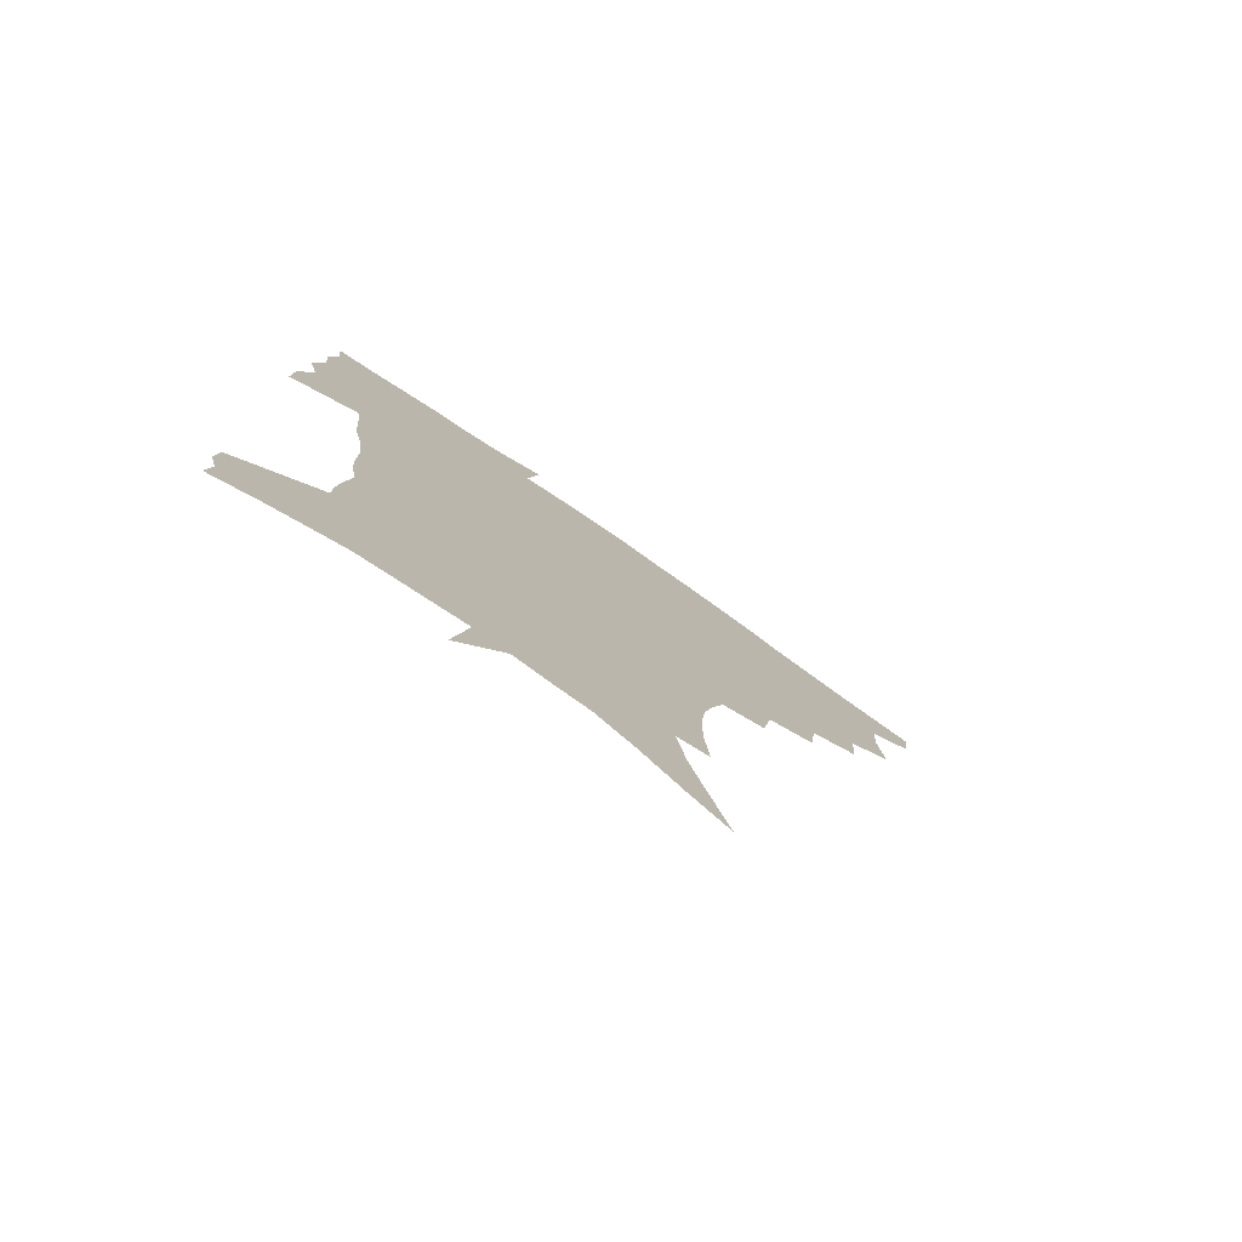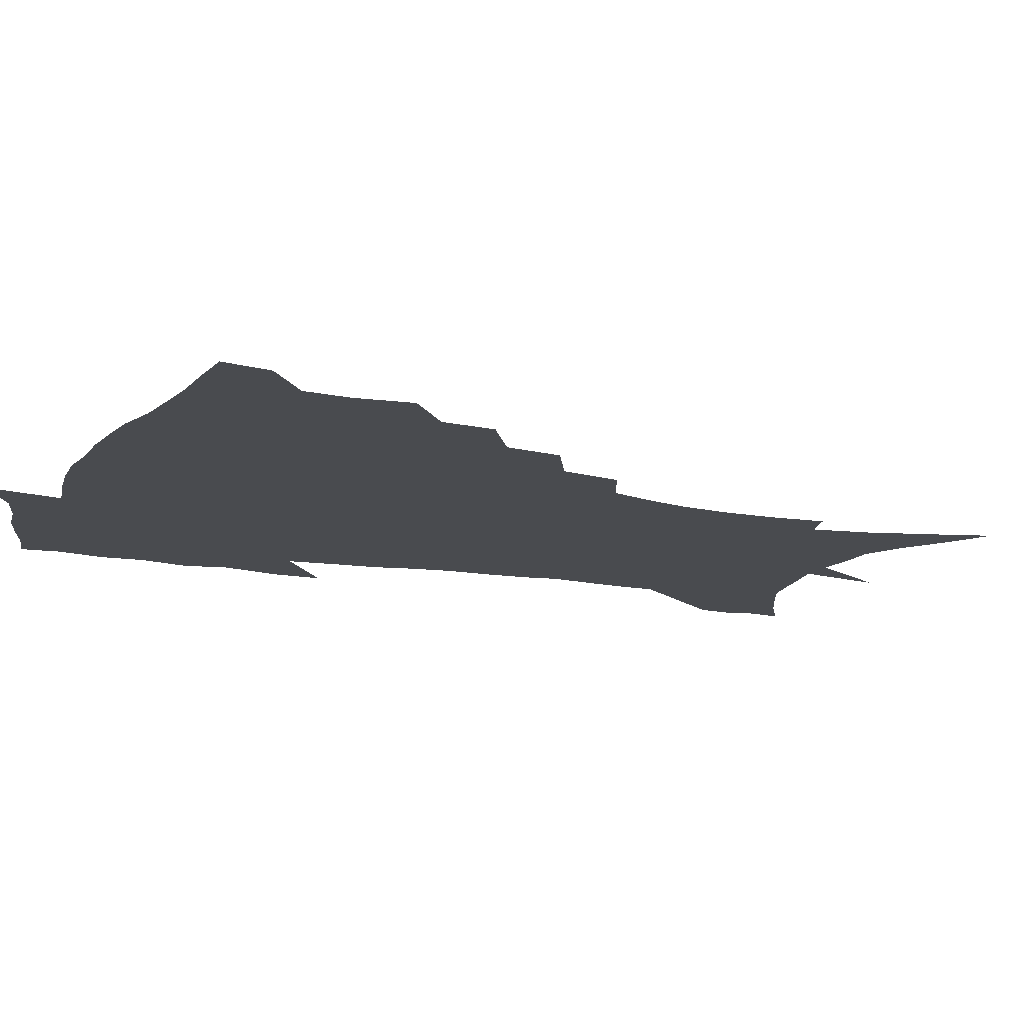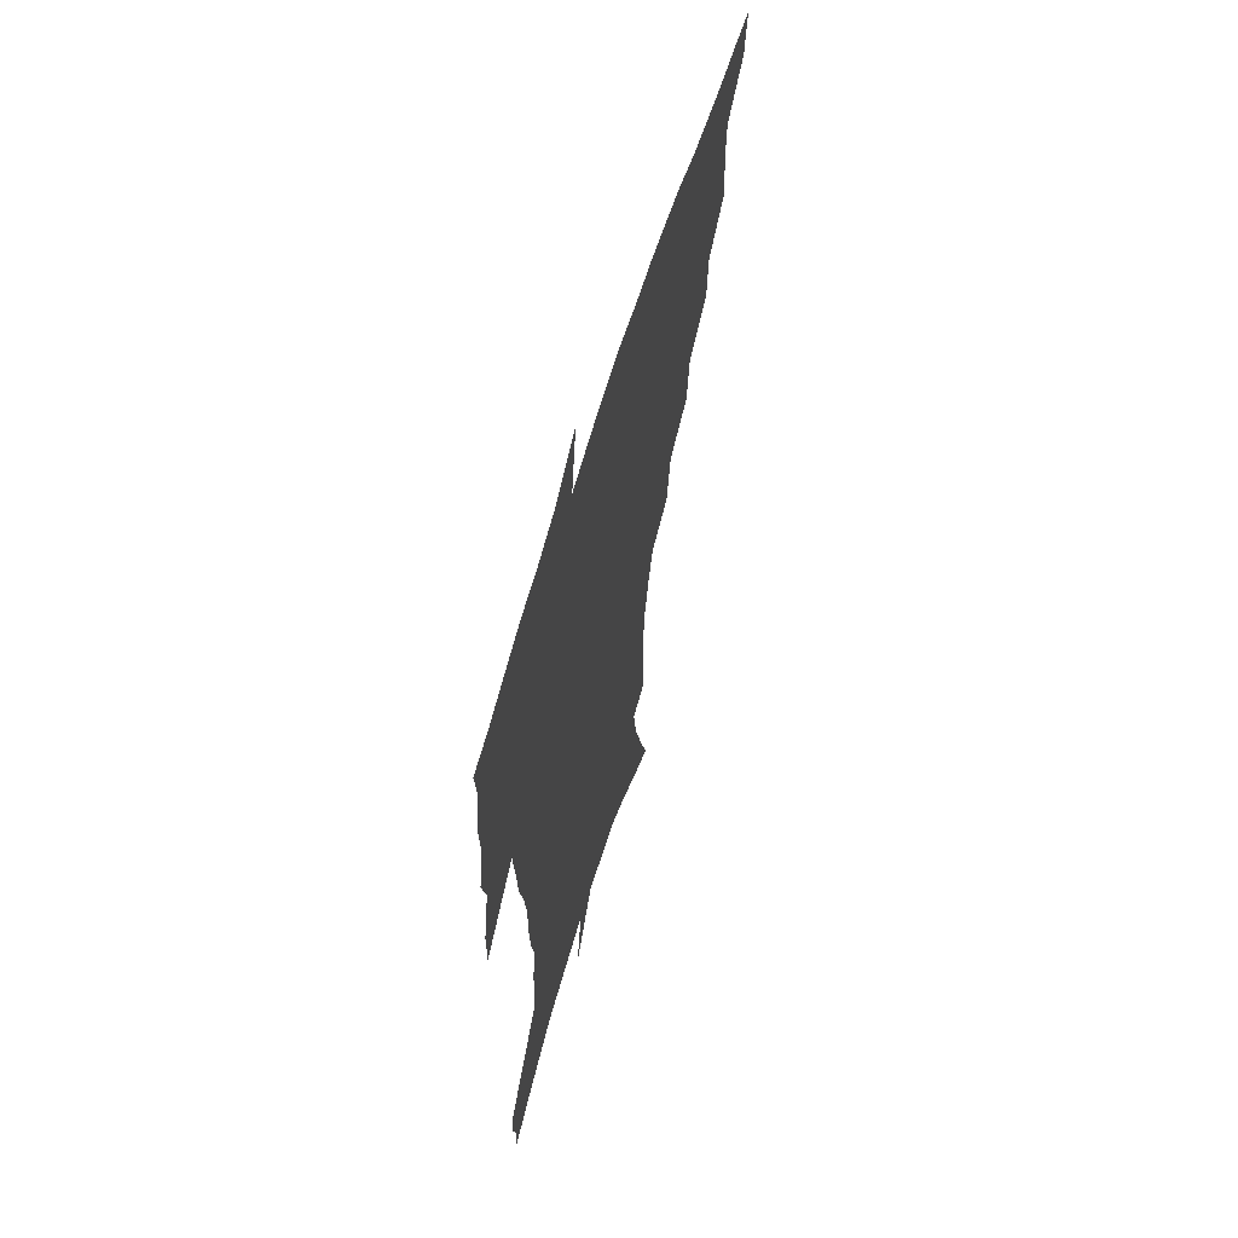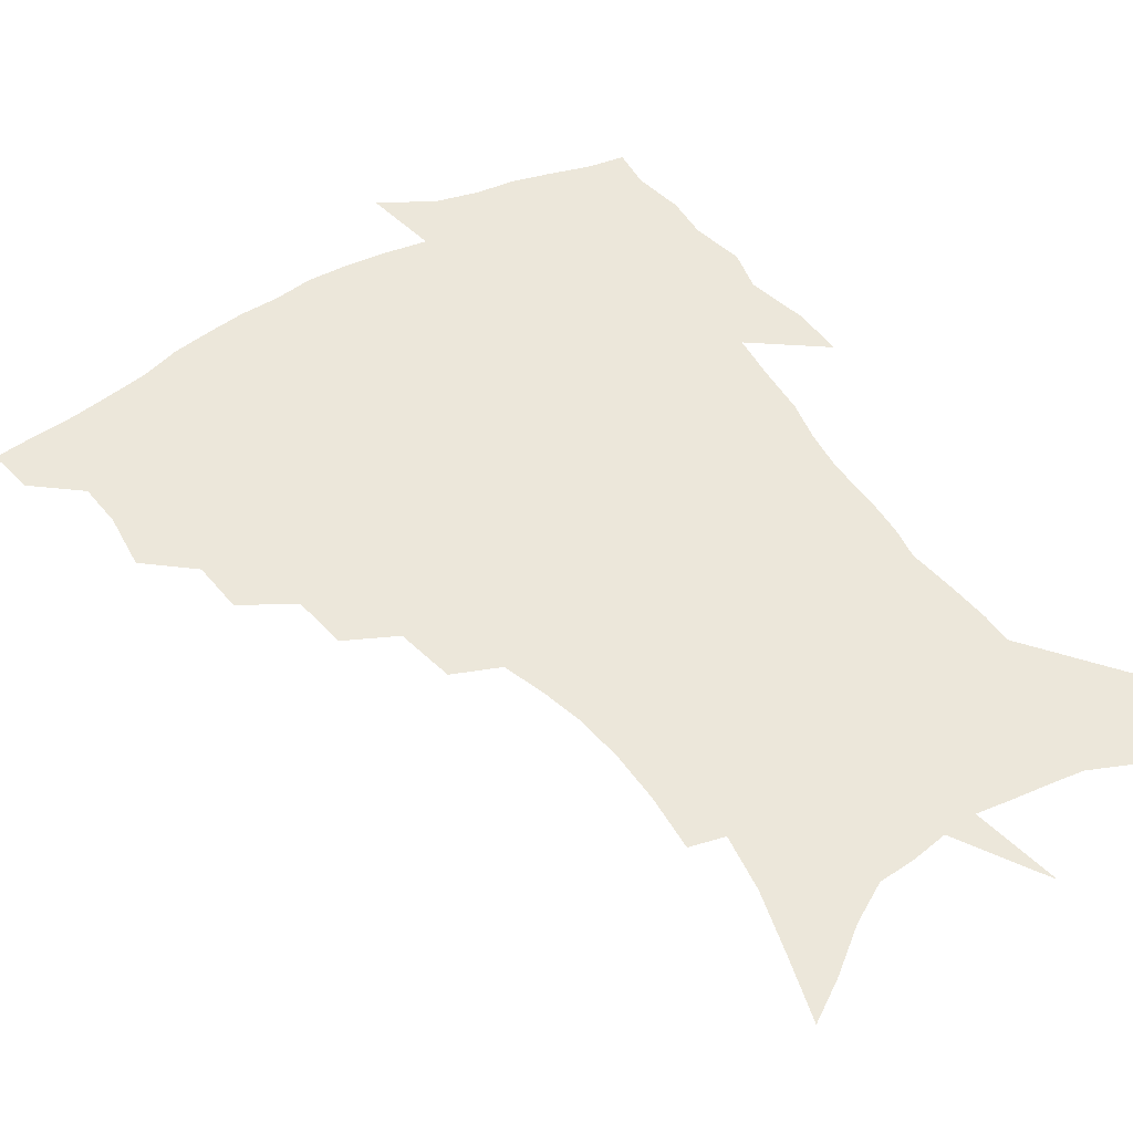
<metadata>
{"format":"obj","ext":"obj","renderer":"f3d","projection":"perspective","resolution":1024,"background":"white","views":[{"elev":-78.9,"azim":145.1,"up":"+Y"},{"elev":-14.0,"azim":-112.8,"up":"+Z"},{"elev":63.0,"azim":106.8,"up":"+Y"},{"elev":50.8,"azim":-34.1,"up":"+Z"}]}
</metadata>
<code>
v 453.7 445 0
v 451.2 462.2 0
v 468.7 393.9 0
v 471.1 414.6 0
v 470.1 430.8 0
v 469 445.9 0
v 466.4 463.4 0
v 486.6 360.1 0
v 485.4 379.2 0
v 488.4 401.4 0
v 487.1 417.3 0
v 485.6 432.8 0
v 483.7 448.3 0
v 482 464 0
v 507.6 328.1 0
v 505 348.3 0
v 505.7 370.9 0
v 505.9 389.5 0
v 504.6 405 0
v 503.1 419.9 0
v 501.7 434.5 0
v 500.1 448.8 0
v 497 465.8 0
v 529.4 296.7 0
v 525.7 318.3 0
v 524 341 0
v 521.7 357.9 0
v 522.1 378.1 0
v 519.9 391.8 0
v 519.1 407.3 0
v 517.7 421.8 0
v 516.1 436.2 0
v 514.3 450.7 0
v 511.7 467.8 0
v 554.5 200.3 0
v 556.2 220.8 0
v 556.2 239.4 0
v 554.6 257.2 0
v 551 273.2 0
v 546.1 289.3 0
v 542.2 309.6 0
v 539.5 328.6 0
v 538.3 348.4 0
v 536.6 364.1 0
v 535.7 380.3 0
v 534.7 395 0
v 533.4 409.2 0
v 532.1 423.5 0
v 530.5 438 0
v 528.6 453.1 0
v 526.2 471.6 0
v 549.8 129.6 0
v 556.8 152.6 0
v 563.5 176 0
v 567 196.7 0
v 567.6 214.9 0
v 567.5 233.1 0
v 566.2 249.8 0
v 563.7 265.2 0
v 560.5 280.5 0
v 557.2 298.9 0
v 554.4 316.6 0
v 552.6 335.2 0
v 551.1 350.9 0
v 550.1 367.5 0
v 550.1 384.2 0
v 548.6 397.2 0
v 548.6 411.7 0
v 546.6 425.1 0
v 545.4 439.1 0
v 543.1 455.1 0
v 540.7 473.3 0
v 564.8 138.5 0
v 573.8 167 0
v 576.7 186.3 0
v 578.6 206.7 0
v 577.6 221 0
v 577.6 241.5 0
v 576.1 258.3 0
v 574.1 275.7 0
v 570.8 287.5 0
v 568.4 305.3 0
v 566.5 322.8 0
v 565 337.7 0
v 564.4 356.3 0
v 563.3 370.6 0
v 562.9 385.6 0
v 561.6 398.1 0
v 561.9 412.8 0
v 560.7 426.1 0
v 559.6 439.9 0
v 558 455.2 0
v 555 474.7 0
v 580.8 149.9 0
v 586.7 174.2 0
v 588.8 195.1 0
v 588.9 212.2 0
v 588.3 229.6 0
v 587.4 246.6 0
v 585.9 263.3 0
v 583.9 279.4 0
v 581.7 293.9 0
v 579.7 310.4 0
v 578.2 323.4 0
v 577.4 342.5 0
v 576.7 358 0
v 575.9 371.5 0
v 575.7 387 0
v 575.7 400.6 0
v 575.1 413.8 0
v 574.1 427.2 0
v 573.6 440.6 0
v 572.7 454.7 0
v 569.6 474.5 0
v 595.5 157.6 0
v 598.8 180.1 0
v 599.2 197.5 0
v 598.8 214.4 0
v 598 229.9 0
v 597 248.7 0
v 595.7 265.1 0
v 594.1 282.7 0
v 592.4 296.7 0
v 590.9 311.4 0
v 589.8 327.1 0
v 589.4 345.4 0
v 589 360.5 0
v 588.6 373.7 0
v 588.4 387 0
v 588.6 401.4 0
v 588.3 414.4 0
v 588.4 427.6 0
v 587.9 440.8 0
v 586.3 456 0
v 583.7 475.9 0
v 608.9 158.1 0
v 609.9 180.6 0
v 609.7 200.3 0
v 608.9 216.8 0
v 608 234.1 0
v 607.1 247.5 0
v 605.7 265.6 0
v 604.3 285.1 0
v 603.1 299.1 0
v 602.1 313.6 0
v 601.5 330.6 0
v 601.1 346 0
v 601 359.4 0
v 600.9 374.2 0
v 601.3 388.6 0
v 601.4 401.9 0
v 601.6 414.8 0
v 601.9 427.9 0
v 601.4 441.6 0
v 600.2 457.1 0
v 598.4 474.9 0
v 622.5 159.9 0
v 621.1 183.3 0
v 620 201.7 0
v 618.9 220.4 0
v 617.9 235.5 0
v 617 250.6 0
v 616 264.8 0
v 614.5 285.4 0
v 613.8 300.5 0
v 613.2 315.5 0
v 612.9 331.1 0
v 612.7 346.9 0
v 612.8 359.6 0
v 613.2 376 0
v 613.5 388.6 0
v 614.1 402.7 0
v 614.7 414.9 0
v 615.4 427.6 0
v 615.3 441.3 0
v 614.7 456.3 0
v 613.7 472.6 0
v 640.6 128 0
v 635.2 160.5 0
v 632.7 181.3 0
v 630.6 201.5 0
v 629 219.5 0
v 627.8 236.8 0
v 626.8 252.4 0
v 626 266.6 0
v 624.9 285.5 0
v 624.5 299.9 0
v 624 317.2 0
v 624.2 330.8 0
v 624.4 345.4 0
v 624.6 360.3 0
v 624.8 375.8 0
v 625.6 388 0
v 626.3 401.2 0
v 627.2 414.3 0
v 628 427.1 0
v 629.5 440 0
v 630.4 453.3 0
v 629.7 469.2 0
v 625.3 497 0
v 648.6 158.2 0
v 643.9 181.3 0
v 641.4 199.8 0
v 639.6 217.1 0
v 637.9 234.8 0
v 636.7 252 0
v 636.1 266.6 0
v 635.2 284.1 0
v 635.5 297.9 0
v 635.6 313.2 0
v 635.8 327.8 0
v 636.4 342.3 0
v 636.3 359.1 0
v 636.8 373.4 0
v 637.8 386.5 0
v 638.9 398.9 0
v 639.7 413.3 0
v 640.9 425.6 0
v 642.6 439.1 0
v 643.7 452.2 0
v 644.6 466.5 0
v 644.7 485.2 0
v 661.4 156.2 0
v 656.2 177.6 0
v 652.9 196.2 0
v 649.9 215.4 0
v 648.5 231.2 0
v 646.9 249.2 0
v 646.4 264.2 0
v 646.4 279.1 0
v 646.5 294.4 0
v 647 309 0
v 647.7 323.4 0
v 648.4 338.3 0
v 648.4 355.7 0
v 649 370.7 0
v 650.1 384.4 0
v 651 399.2 0
v 652.2 412.1 0
v 653.7 425.2 0
v 655.2 437.8 0
v 656.9 450.5 0
v 658.6 464.2 0
v 659.7 480.6 0
v 673.6 154.1 0
v 668.4 173.7 0
v 665.4 190.8 0
v 661.8 209.6 0
v 659.3 227.1 0
v 657.8 243.8 0
v 657.6 258.4 0
v 657.6 273.4 0
v 658 288.4 0
v 658.5 303.9 0
v 658.6 321.2 0
v 660 335.3 0
v 661.7 349.5 0
v 662 366 0
v 662.1 382.6 0
v 663.2 396.7 0
v 664.5 410 0
v 665.8 423.8 0
v 667.7 436.1 0
v 669.7 448.7 0
v 672.1 461.5 0
v 673.9 478.4 0
v 687.4 147.5 0
v 681.9 167 0
v 680.7 180.8 0
v 674.5 202.7 0
v 671.8 219.1 0
v 670.5 234.8 0
v 668.9 251.6 0
v 668.9 266.6 0
v 670.6 279.4 0
v 670.3 296.9 0
v 671.7 311.8 0
v 673.7 326.3 0
v 675.1 342.2 0
v 675.2 360.1 0
v 675.1 377.5 0
v 676.7 391.9 0
v 676.9 407.4 0
v 678.4 420.7 0
v 679.8 434.4 0
v 682.3 446.4 0
v 685 458.8 0
v 688.1 473.9 0
v 701.4 140.4 0
v 697.5 157.2 0
v 696.3 170.8 0
v 694.8 185.1 0
v 687.3 206.9 0
v 687.3 218.8 0
v 686 234.4 0
v 684.1 251.8 0
v 686.1 263.8 0
v 687.1 279.2 0
v 687 297.3 0
v 689 312.8 0
v 692.2 327.5 0
v 693.5 345.4 0
v 695.3 362.7 0
v 692.9 383 0
v 692.3 400.1 0
v 691.2 417 0
v 692.8 430.8 0
v 694.3 444 0
v 698.1 456 0
v 702 469 0
v 717 130.9 0
v 715.6 144.6 0
v 718.1 153.6 0
v 717.1 166.8 0
v 720.9 342.4 0
v 720.7 361 0
v 716 383.6 0
v 719.6 398.5 0
v 716 418 0
v 717.1 433.4 0
v 714.1 451.7 0
v 715.7 466.2 0
v 721 496 0
f 5 6 1
f 1 6 2
f 6 7 2
f 9 10 3
f 3 10 4
f 10 11 4
f 4 11 5
f 11 12 5
f 5 12 6
f 12 13 6
f 6 13 7
f 13 14 7
f 16 17 8
f 8 17 9
f 17 18 9
f 9 18 10
f 18 19 10
f 10 19 11
f 19 20 11
f 11 20 12
f 20 21 12
f 12 21 13
f 21 22 13
f 13 22 14
f 22 23 14
f 25 26 15
f 15 26 16
f 26 27 16
f 16 27 17
f 27 28 17
f 17 28 18
f 28 29 18
f 18 29 19
f 29 30 19
f 19 30 20
f 30 31 20
f 20 31 21
f 31 32 21
f 21 32 22
f 32 33 22
f 22 33 23
f 33 34 23
f 40 41 24
f 24 41 25
f 41 42 25
f 25 42 26
f 42 43 26
f 26 43 27
f 43 44 27
f 27 44 28
f 44 45 28
f 28 45 29
f 45 46 29
f 29 46 30
f 46 47 30
f 30 47 31
f 47 48 31
f 31 48 32
f 48 49 32
f 32 49 33
f 49 50 33
f 33 50 34
f 50 51 34
f 55 56 35
f 35 56 36
f 56 57 36
f 36 57 37
f 57 58 37
f 37 58 38
f 58 59 38
f 38 59 39
f 59 60 39
f 39 60 40
f 60 61 40
f 40 61 41
f 61 62 41
f 41 62 42
f 62 63 42
f 42 63 43
f 63 64 43
f 43 64 44
f 64 65 44
f 44 65 45
f 65 66 45
f 45 66 46
f 66 67 46
f 46 67 47
f 67 68 47
f 47 68 48
f 68 69 48
f 48 69 49
f 69 70 49
f 49 70 50
f 70 71 50
f 50 71 51
f 71 72 51
f 52 73 53
f 73 74 53
f 53 74 54
f 74 75 54
f 54 75 55
f 75 76 55
f 55 76 56
f 76 77 56
f 56 77 57
f 77 78 57
f 57 78 58
f 78 79 58
f 58 79 59
f 79 80 59
f 59 80 60
f 80 81 60
f 60 81 61
f 81 82 61
f 61 82 62
f 82 83 62
f 62 83 63
f 83 84 63
f 63 84 64
f 84 85 64
f 64 85 65
f 85 86 65
f 65 86 66
f 86 87 66
f 66 87 67
f 87 88 67
f 67 88 68
f 88 89 68
f 68 89 69
f 89 90 69
f 69 90 70
f 90 91 70
f 70 91 71
f 91 92 71
f 71 92 72
f 92 93 72
f 73 94 74
f 94 95 74
f 74 95 75
f 95 96 75
f 75 96 76
f 96 97 76
f 76 97 77
f 97 98 77
f 77 98 78
f 98 99 78
f 78 99 79
f 99 100 79
f 79 100 80
f 100 101 80
f 80 101 81
f 101 102 81
f 81 102 82
f 102 103 82
f 82 103 83
f 103 104 83
f 83 104 84
f 104 105 84
f 84 105 85
f 105 106 85
f 85 106 86
f 106 107 86
f 86 107 87
f 107 108 87
f 87 108 88
f 108 109 88
f 88 109 89
f 109 110 89
f 89 110 90
f 110 111 90
f 90 111 91
f 111 112 91
f 91 112 92
f 112 113 92
f 92 113 93
f 113 114 93
f 94 115 95
f 115 116 95
f 95 116 96
f 116 117 96
f 96 117 97
f 117 118 97
f 97 118 98
f 118 119 98
f 98 119 99
f 119 120 99
f 99 120 100
f 120 121 100
f 100 121 101
f 121 122 101
f 101 122 102
f 122 123 102
f 102 123 103
f 123 124 103
f 103 124 104
f 124 125 104
f 104 125 105
f 125 126 105
f 105 126 106
f 126 127 106
f 106 127 107
f 127 128 107
f 107 128 108
f 128 129 108
f 108 129 109
f 129 130 109
f 109 130 110
f 130 131 110
f 110 131 111
f 131 132 111
f 111 132 112
f 132 133 112
f 112 133 113
f 133 134 113
f 113 134 114
f 134 135 114
f 115 136 116
f 136 137 116
f 116 137 117
f 137 138 117
f 117 138 118
f 138 139 118
f 118 139 119
f 139 140 119
f 119 140 120
f 140 141 120
f 120 141 121
f 141 142 121
f 121 142 122
f 142 143 122
f 122 143 123
f 143 144 123
f 123 144 124
f 144 145 124
f 124 145 125
f 145 146 125
f 125 146 126
f 146 147 126
f 126 147 127
f 147 148 127
f 127 148 128
f 148 149 128
f 128 149 129
f 149 150 129
f 129 150 130
f 150 151 130
f 130 151 131
f 151 152 131
f 131 152 132
f 152 153 132
f 132 153 133
f 153 154 133
f 133 154 134
f 154 155 134
f 134 155 135
f 155 156 135
f 136 157 137
f 157 158 137
f 137 158 138
f 158 159 138
f 138 159 139
f 159 160 139
f 139 160 140
f 160 161 140
f 140 161 141
f 161 162 141
f 141 162 142
f 162 163 142
f 142 163 143
f 163 164 143
f 143 164 144
f 164 165 144
f 144 165 145
f 165 166 145
f 145 166 146
f 166 167 146
f 146 167 147
f 167 168 147
f 147 168 148
f 168 169 148
f 148 169 149
f 169 170 149
f 149 170 150
f 170 171 150
f 150 171 151
f 171 172 151
f 151 172 152
f 172 173 152
f 152 173 153
f 173 174 153
f 153 174 154
f 174 175 154
f 154 175 155
f 175 176 155
f 155 176 156
f 176 177 156
f 178 179 157
f 157 179 158
f 179 180 158
f 158 180 159
f 180 181 159
f 159 181 160
f 181 182 160
f 160 182 161
f 182 183 161
f 161 183 162
f 183 184 162
f 162 184 163
f 184 185 163
f 163 185 164
f 185 186 164
f 164 186 165
f 186 187 165
f 165 187 166
f 187 188 166
f 166 188 167
f 188 189 167
f 167 189 168
f 189 190 168
f 168 190 169
f 190 191 169
f 169 191 170
f 191 192 170
f 170 192 171
f 192 193 171
f 171 193 172
f 193 194 172
f 172 194 173
f 194 195 173
f 173 195 174
f 195 196 174
f 174 196 175
f 196 197 175
f 175 197 176
f 197 198 176
f 176 198 177
f 198 199 177
f 179 201 180
f 201 202 180
f 180 202 181
f 202 203 181
f 181 203 182
f 203 204 182
f 182 204 183
f 204 205 183
f 183 205 184
f 205 206 184
f 184 206 185
f 206 207 185
f 185 207 186
f 207 208 186
f 186 208 187
f 208 209 187
f 187 209 188
f 209 210 188
f 188 210 189
f 210 211 189
f 189 211 190
f 211 212 190
f 190 212 191
f 212 213 191
f 191 213 192
f 213 214 192
f 192 214 193
f 214 215 193
f 193 215 194
f 215 216 194
f 194 216 195
f 216 217 195
f 195 217 196
f 217 218 196
f 196 218 197
f 218 219 197
f 197 219 198
f 219 220 198
f 198 220 199
f 220 221 199
f 199 221 200
f 221 222 200
f 201 223 202
f 223 224 202
f 202 224 203
f 224 225 203
f 203 225 204
f 225 226 204
f 204 226 205
f 226 227 205
f 205 227 206
f 227 228 206
f 206 228 207
f 228 229 207
f 207 229 208
f 229 230 208
f 208 230 209
f 230 231 209
f 209 231 210
f 231 232 210
f 210 232 211
f 232 233 211
f 211 233 212
f 233 234 212
f 212 234 213
f 234 235 213
f 213 235 214
f 235 236 214
f 214 236 215
f 236 237 215
f 215 237 216
f 237 238 216
f 216 238 217
f 238 239 217
f 217 239 218
f 239 240 218
f 218 240 219
f 240 241 219
f 219 241 220
f 241 242 220
f 220 242 221
f 242 243 221
f 221 243 222
f 243 244 222
f 223 245 224
f 245 246 224
f 224 246 225
f 246 247 225
f 225 247 226
f 247 248 226
f 226 248 227
f 248 249 227
f 227 249 228
f 249 250 228
f 228 250 229
f 250 251 229
f 229 251 230
f 251 252 230
f 230 252 231
f 252 253 231
f 231 253 232
f 253 254 232
f 232 254 233
f 254 255 233
f 233 255 234
f 255 256 234
f 234 256 235
f 256 257 235
f 235 257 236
f 257 258 236
f 236 258 237
f 258 259 237
f 237 259 238
f 259 260 238
f 238 260 239
f 260 261 239
f 239 261 240
f 261 262 240
f 240 262 241
f 262 263 241
f 241 263 242
f 263 264 242
f 242 264 243
f 264 265 243
f 243 265 244
f 265 266 244
f 245 267 246
f 267 268 246
f 246 268 247
f 268 269 247
f 247 269 248
f 269 270 248
f 248 270 249
f 270 271 249
f 249 271 250
f 271 272 250
f 250 272 251
f 272 273 251
f 251 273 252
f 273 274 252
f 252 274 253
f 274 275 253
f 253 275 254
f 275 276 254
f 254 276 255
f 276 277 255
f 255 277 256
f 277 278 256
f 256 278 257
f 278 279 257
f 257 279 258
f 279 280 258
f 258 280 259
f 280 281 259
f 259 281 260
f 281 282 260
f 260 282 261
f 282 283 261
f 261 283 262
f 283 284 262
f 262 284 263
f 284 285 263
f 263 285 264
f 285 286 264
f 264 286 265
f 286 287 265
f 265 287 266
f 287 288 266
f 267 289 268
f 289 290 268
f 268 290 269
f 290 291 269
f 269 291 270
f 291 292 270
f 270 292 271
f 292 293 271
f 271 293 272
f 293 294 272
f 272 294 273
f 294 295 273
f 273 295 274
f 295 296 274
f 274 296 275
f 296 297 275
f 275 297 276
f 297 298 276
f 276 298 277
f 298 299 277
f 277 299 278
f 299 300 278
f 278 300 279
f 300 301 279
f 279 301 280
f 301 302 280
f 280 302 281
f 302 303 281
f 281 303 282
f 303 304 282
f 282 304 283
f 304 305 283
f 283 305 284
f 305 306 284
f 284 306 285
f 306 307 285
f 285 307 286
f 307 308 286
f 286 308 287
f 308 309 287
f 287 309 288
f 309 310 288
f 289 311 290
f 311 312 290
f 290 312 291
f 312 313 291
f 291 313 292
f 313 314 292
f 292 314 293
f 303 315 304
f 315 316 304
f 304 316 305
f 316 317 305
f 305 317 306
f 317 318 306
f 306 318 307
f 318 319 307
f 307 319 308
f 319 320 308
f 308 320 309
f 320 321 309
f 309 321 310
f 321 322 310

</code>
